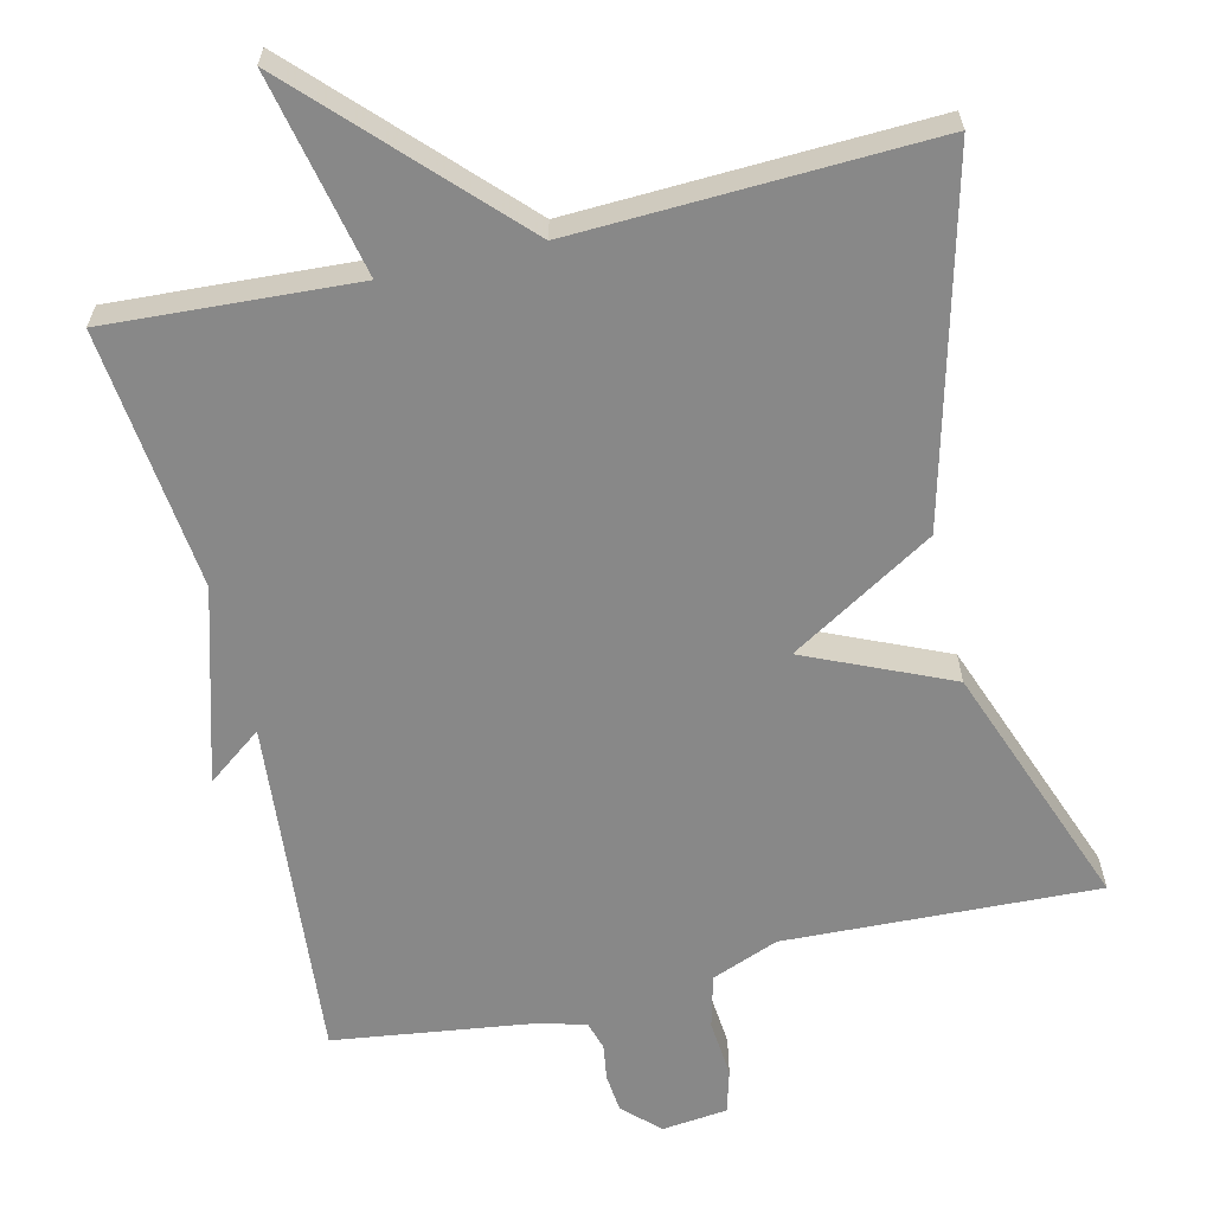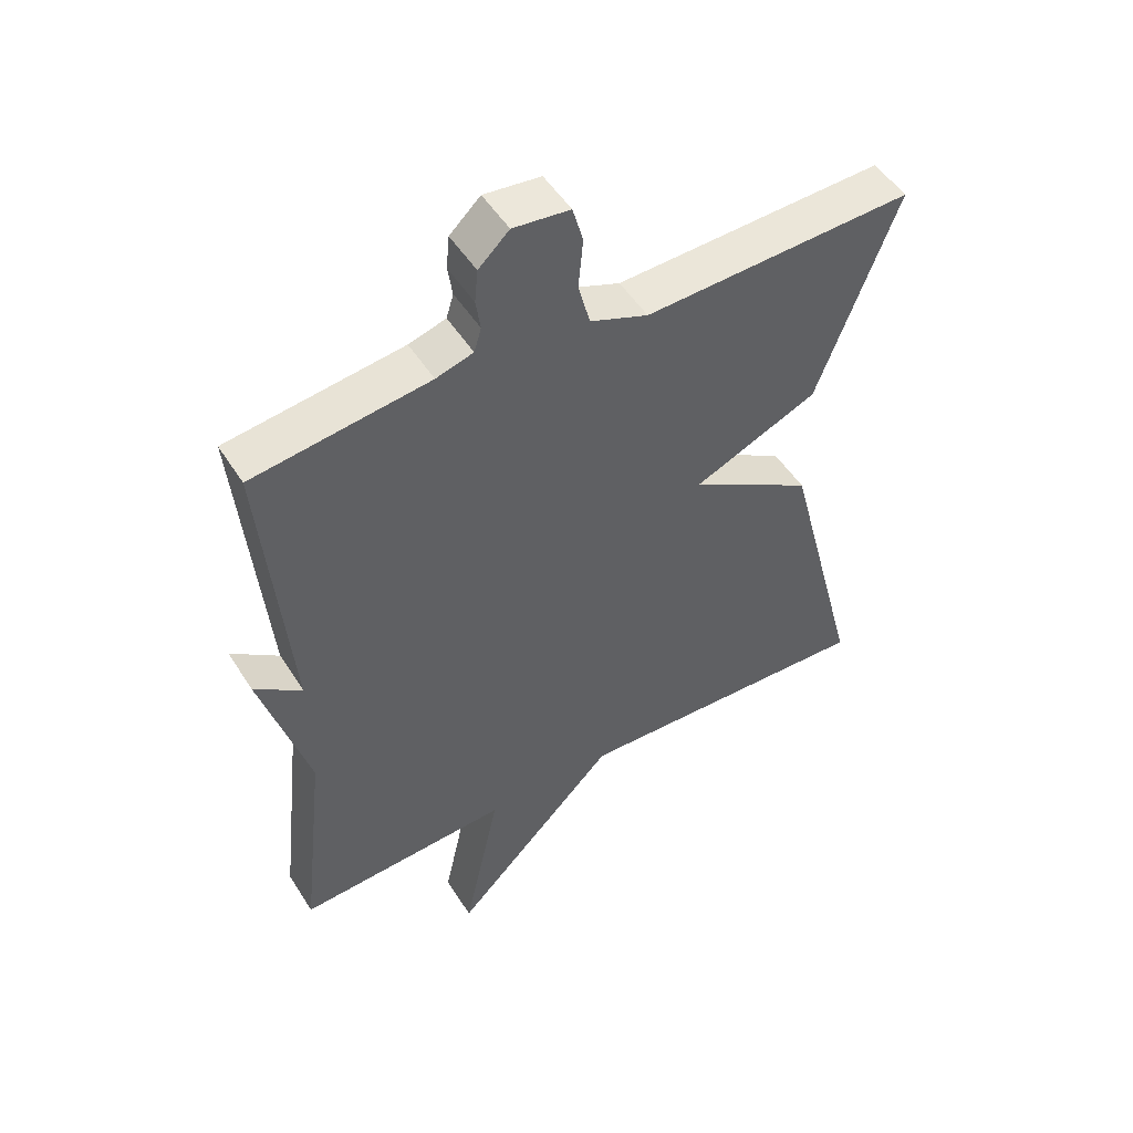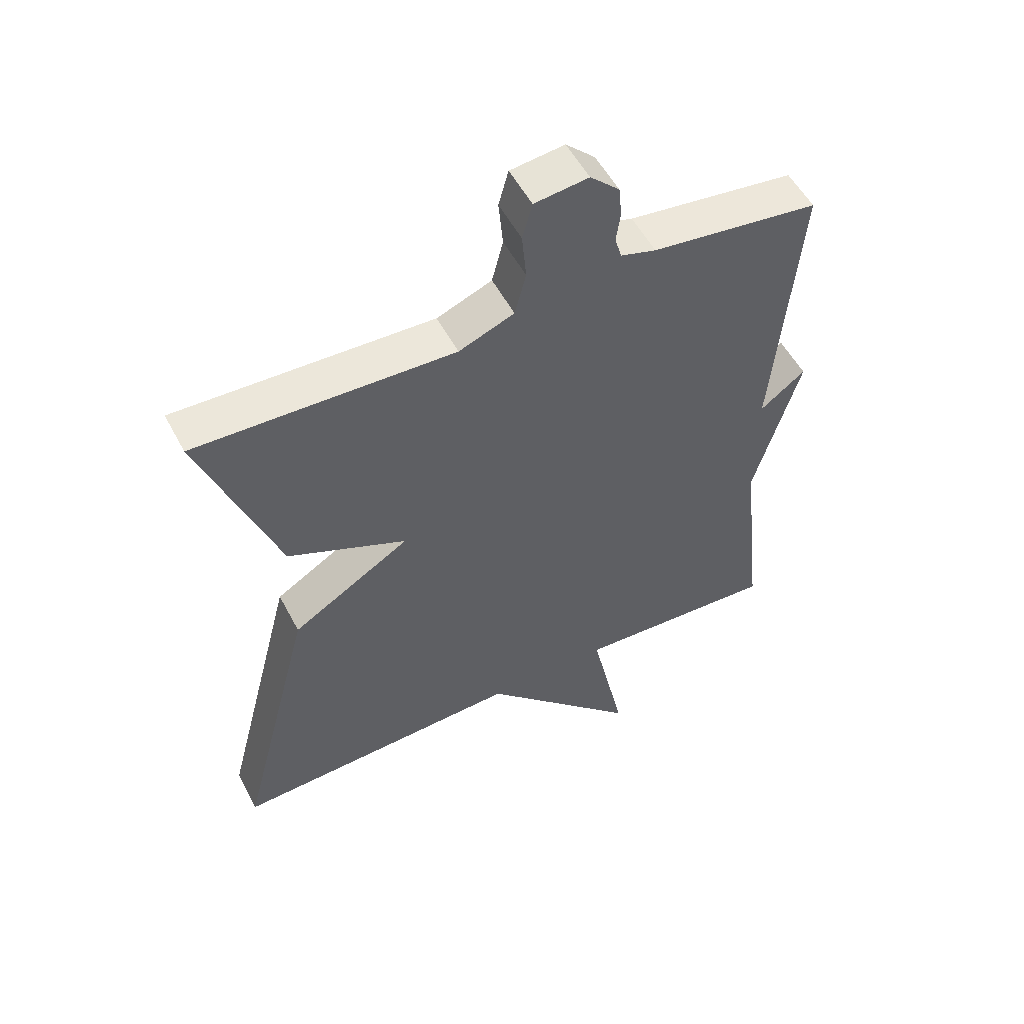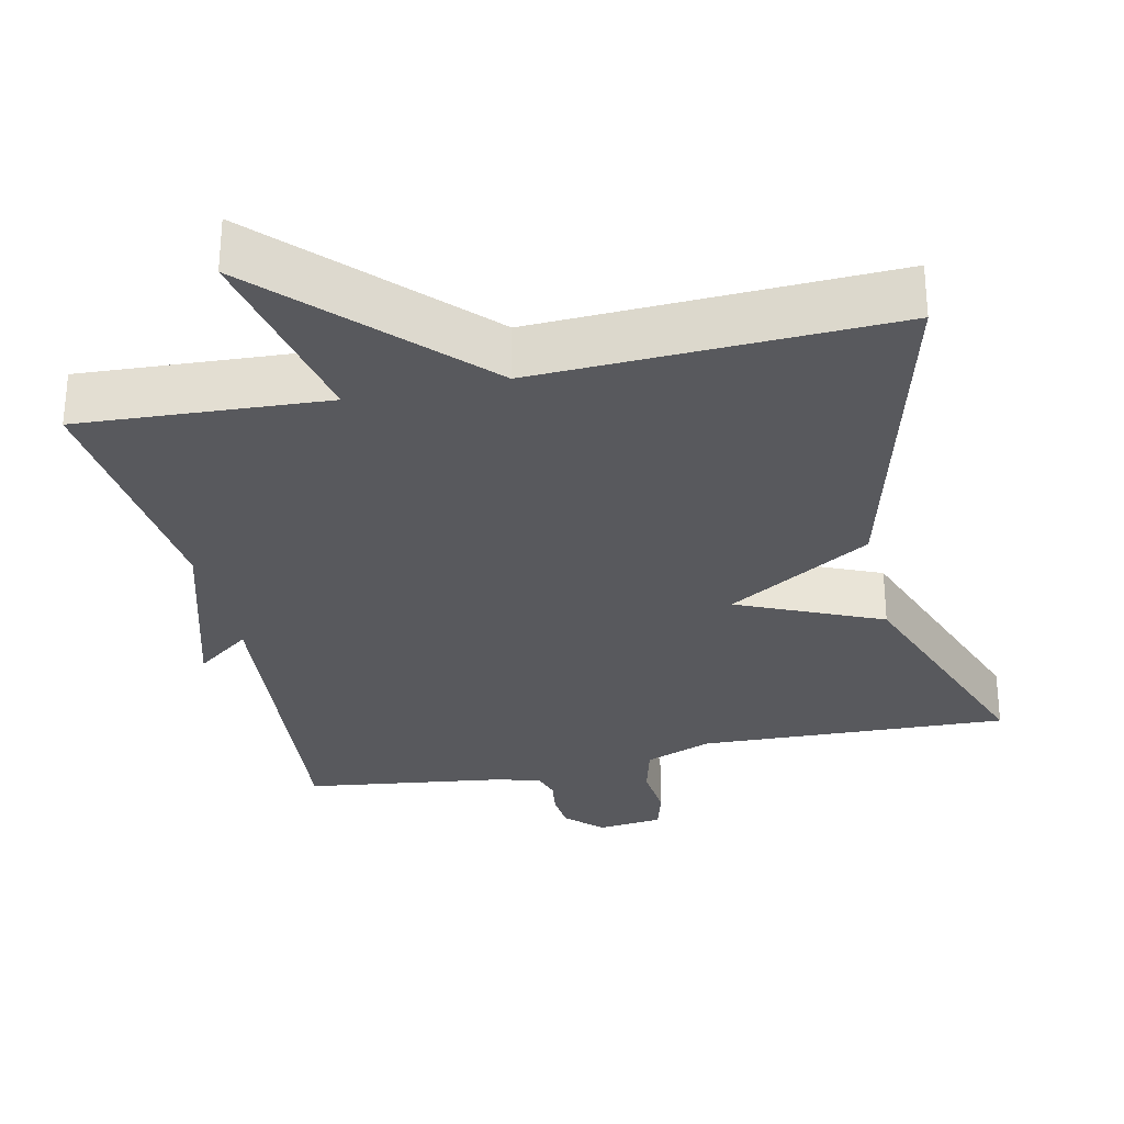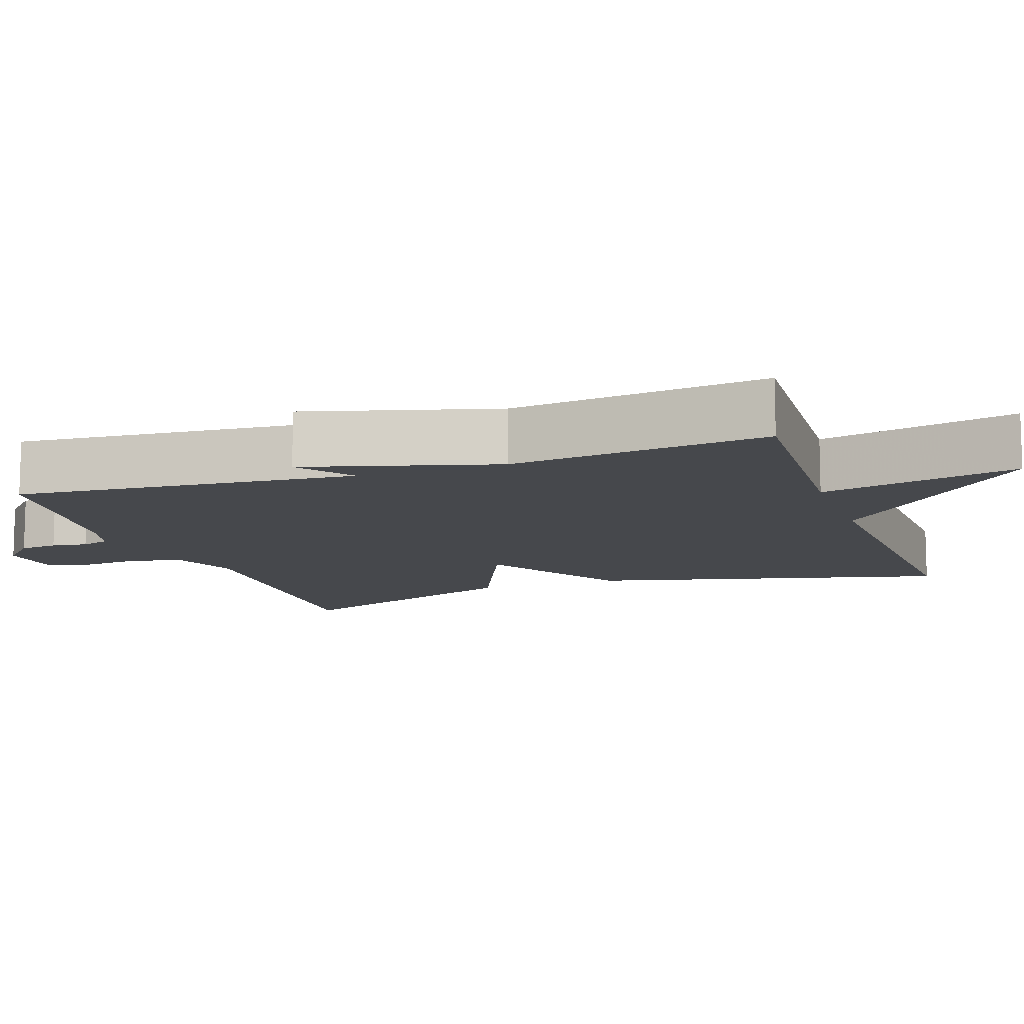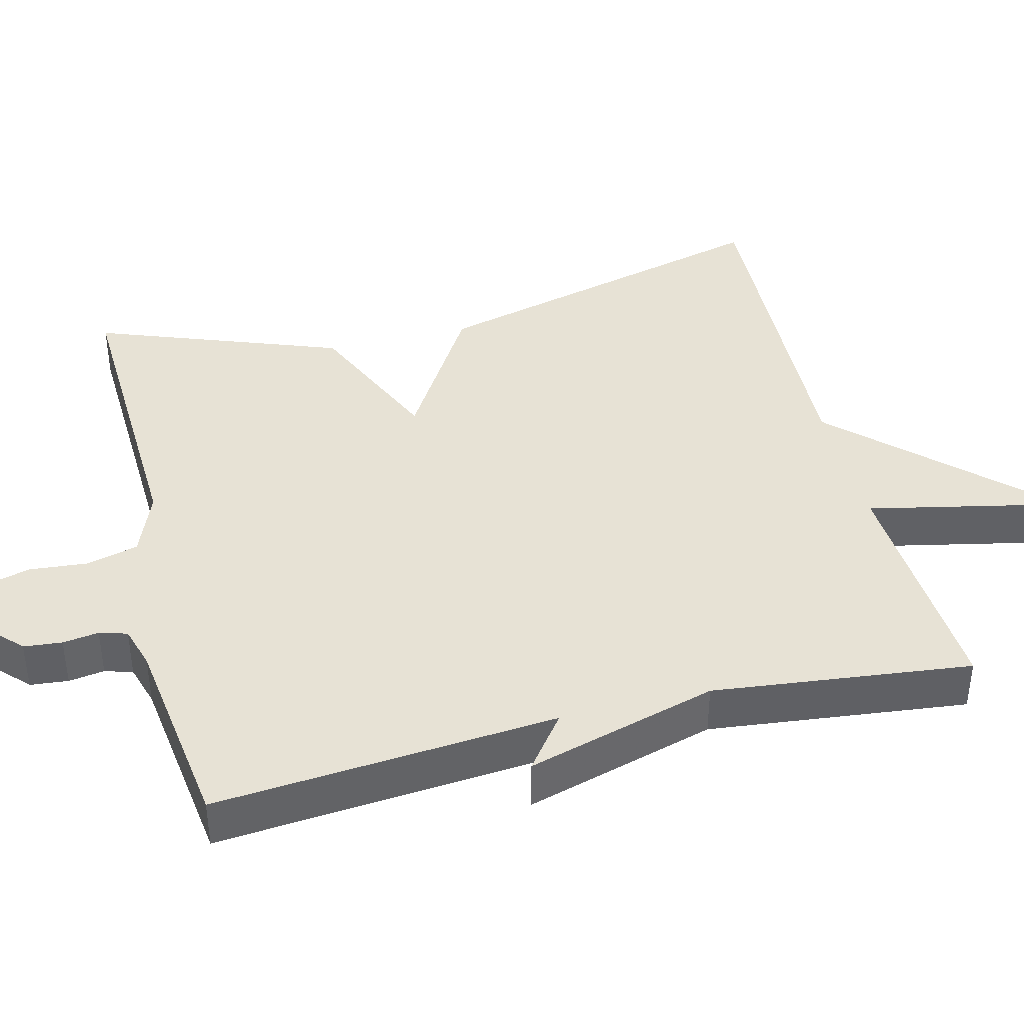
<metadata>
{"format":"obj","ext":"obj","renderer":"f3d","projection":"perspective","resolution":1024,"background":"white","views":[{"elev":-62.8,"azim":-166.7,"up":"+Y"},{"elev":50.8,"azim":148.7,"up":"+Z"},{"elev":53.8,"azim":-27.4,"up":"+Z"},{"elev":-30.0,"azim":-167.6,"up":"+Y"},{"elev":-11.4,"azim":109.3,"up":"+Y"},{"elev":40.4,"azim":75.9,"up":"+Y"}]}
</metadata>
<code>
v 0.5 0.07 -0.5
v 0.171 0.07 -0.481
v 0.228 0.07 -0.746
v -0.029 0.07 -0.481
v -0.5 0.07 -0.5
v -0.378 0.07 -0.027
v -0.187 0.07 0.089
v -0.378 0.07 0.173
v -0.5 0.07 0.5
v -0.086 0.07 0.484
v 0.003 0.07 0.519
v 0.021 0.07 0.589
v 0.014 0.07 0.666
v 0.03 0.07 0.724
v 0.117 0.07 0.734
v 0.164 0.07 0.689
v 0.169 0.07 0.638
v 0.162 0.07 0.59
v 0.173 0.07 0.553
v 0.23 0.07 0.536
v 0.5 0.07 0.5
v 0.461 0.07 0.044
v 0.534 0.07 0.099
v 0.461 0.07 -0.156
v 0.5 0 -0.5
v 0.171 0 -0.481
v 0.228 0 -0.746
v -0.029 0 -0.481
v -0.5 0 -0.5
v -0.378 0 -0.027
v -0.187 0 0.089
v -0.378 0 0.173
v -0.5 0 0.5
v -0.086 0 0.484
v 0.003 0 0.519
v 0.021 0 0.589
v 0.014 0 0.666
v 0.03 0 0.724
v 0.117 0 0.734
v 0.164 0 0.689
v 0.169 0 0.638
v 0.162 0 0.59
v 0.173 0 0.553
v 0.23 0 0.536
v 0.5 0 0.5
v 0.461 0 0.044
v 0.534 0 0.099
v 0.461 0 -0.156
f 22 23 24
f 20 21 22
f 19 20 22 24
f 16 17 18
f 15 16 18
f 14 15 18
f 13 14 18
f 12 13 18
f 11 12 18 19
f 24 1 2
f 19 24 2
f 11 19 2
f 10 11 2
f 7 8 9 10
f 4 5 6 7
f 4 7 10
f 3 4 10
f 2 3 10
f 48 47 46
f 46 45 44
f 48 46 44 43
f 42 41 40
f 42 40 39
f 42 39 38
f 42 38 37
f 42 37 36
f 43 42 36 35
f 26 25 48
f 26 48 43
f 26 43 35
f 26 35 34
f 34 33 32 31
f 31 30 29 28
f 34 31 28
f 34 28 27
f 34 27 26
f 1 25 26 2
f 2 26 27 3
f 3 27 28 4
f 4 28 29 5
f 5 29 30 6
f 6 30 31 7
f 7 31 32 8
f 8 32 33 9
f 9 33 34 10
f 10 34 35 11
f 11 35 36 12
f 12 36 37 13
f 13 37 38 14
f 14 38 39 15
f 15 39 40 16
f 16 40 41 17
f 17 41 42 18
f 18 42 43 19
f 19 43 44 20
f 20 44 45 21
f 21 45 46 22
f 22 46 47 23
f 23 47 48 24
f 24 48 25 1

</code>
